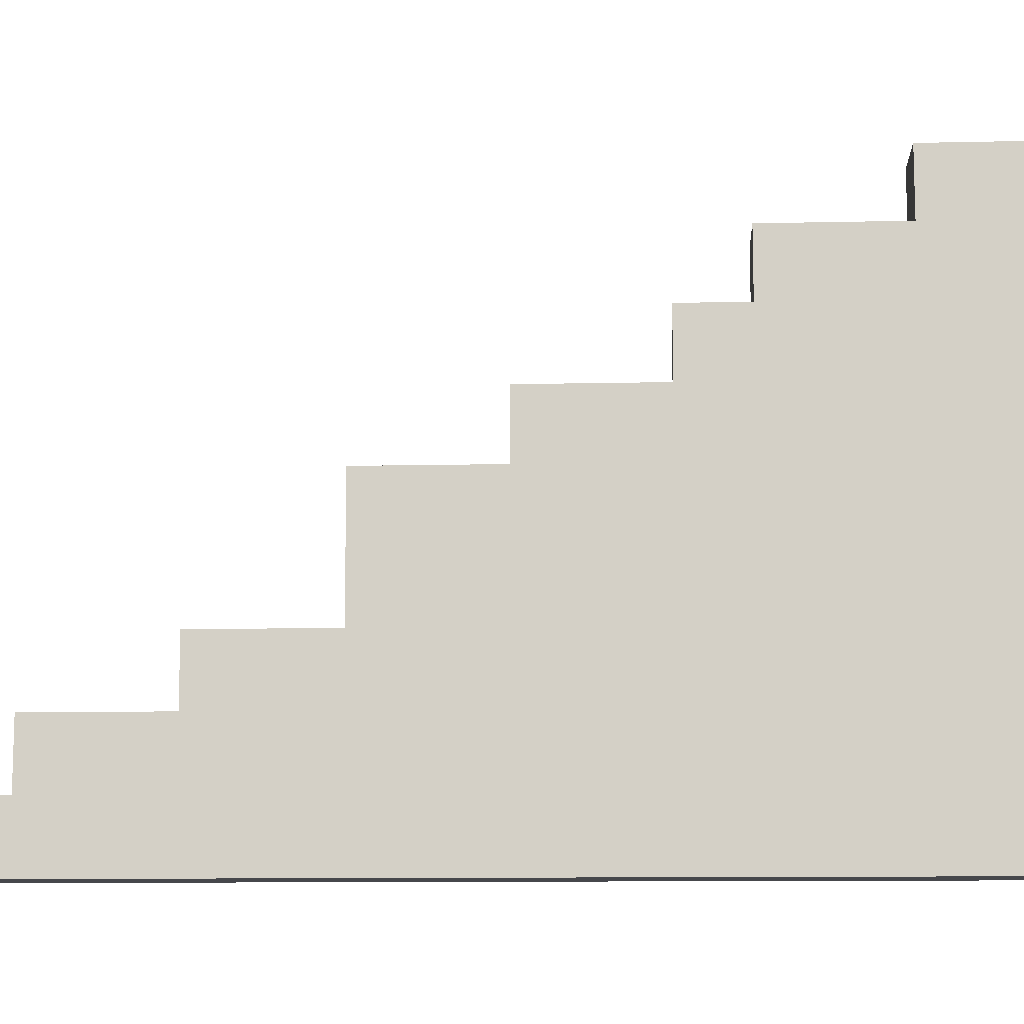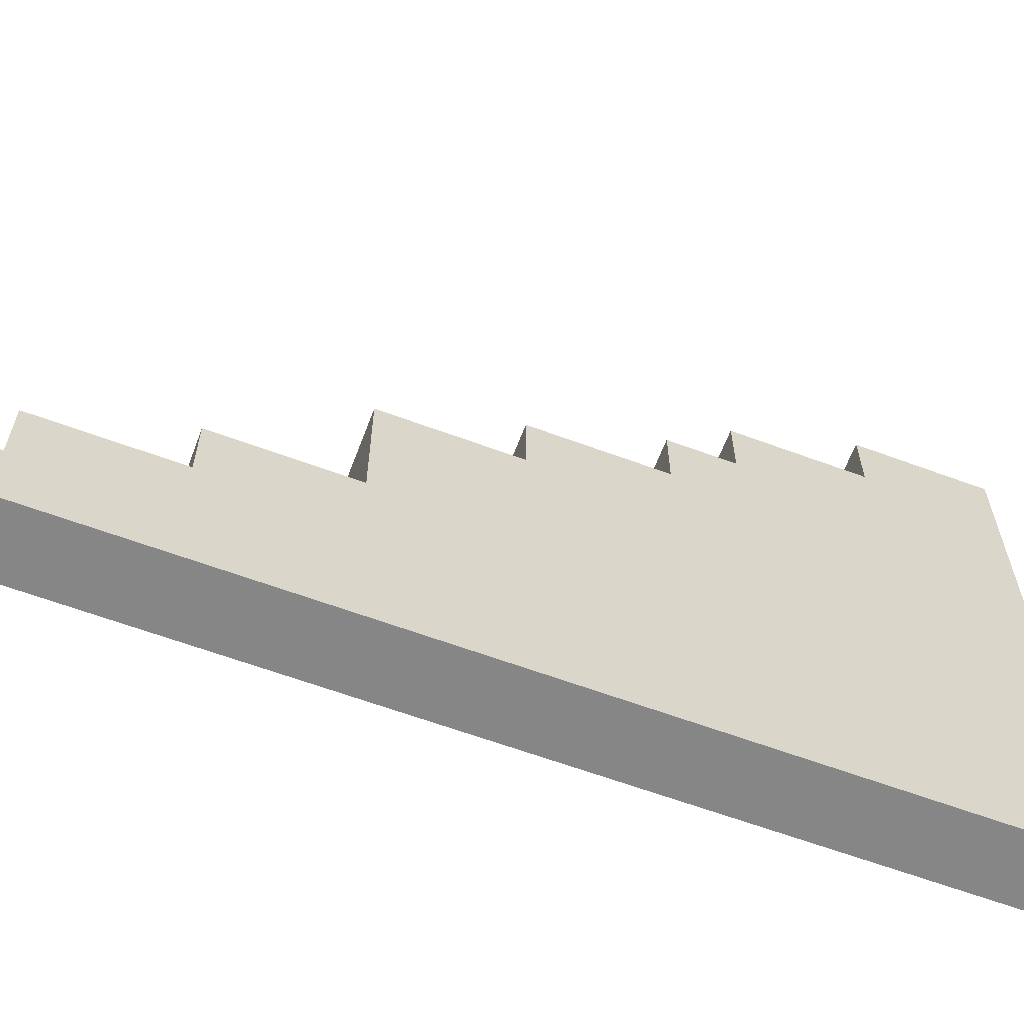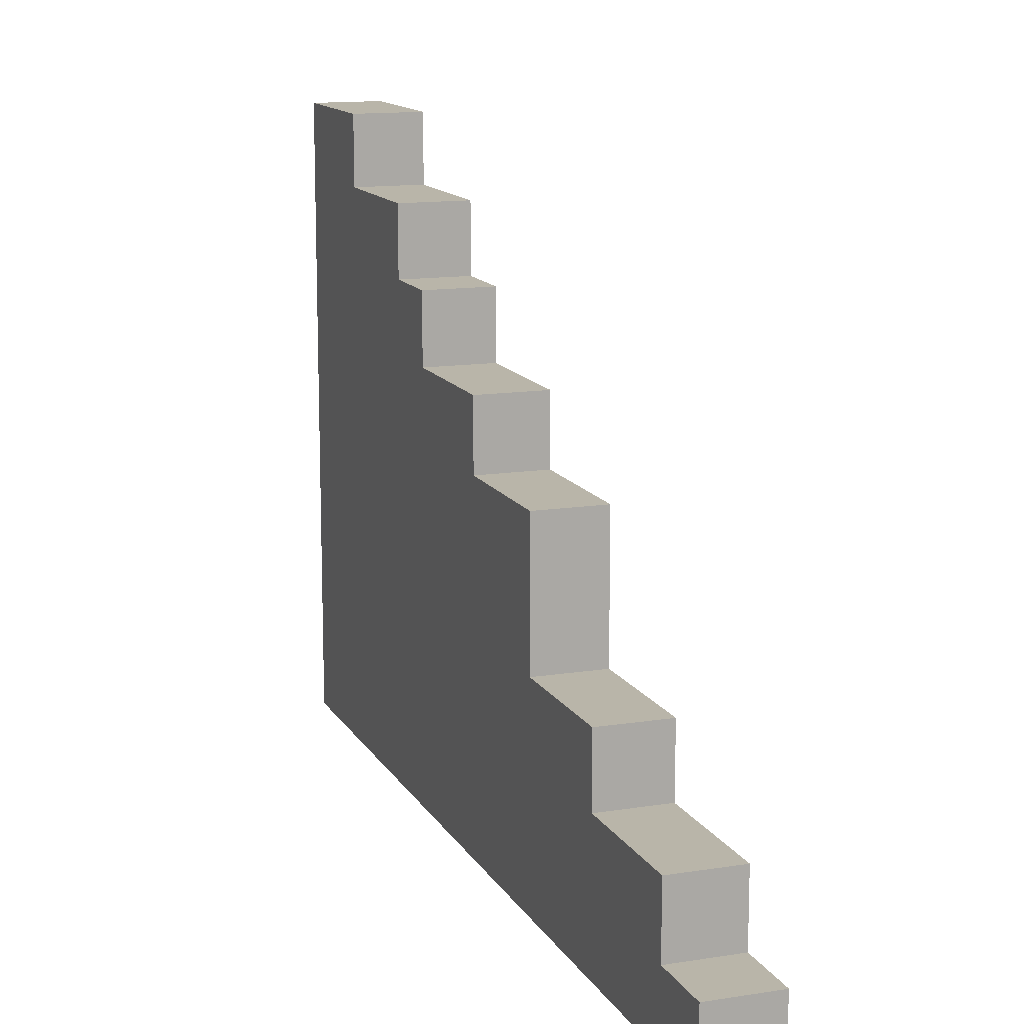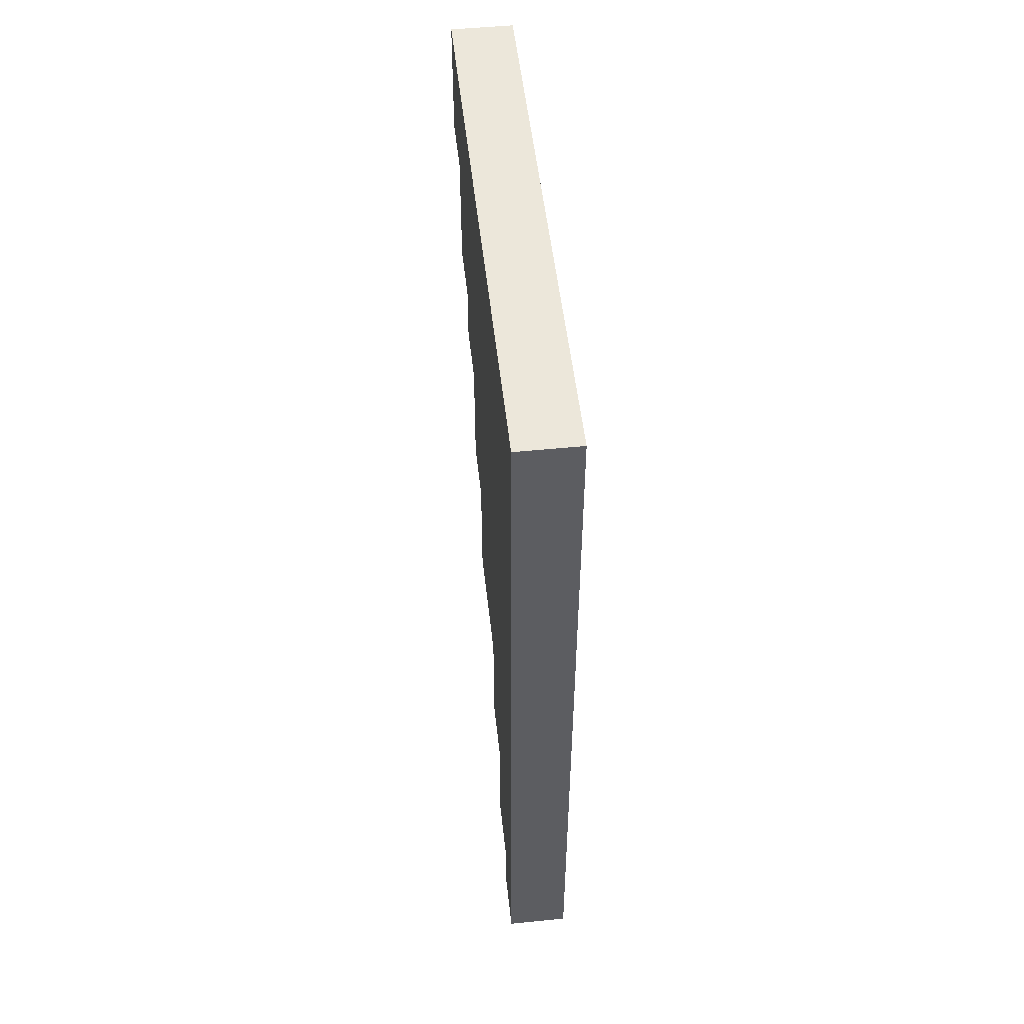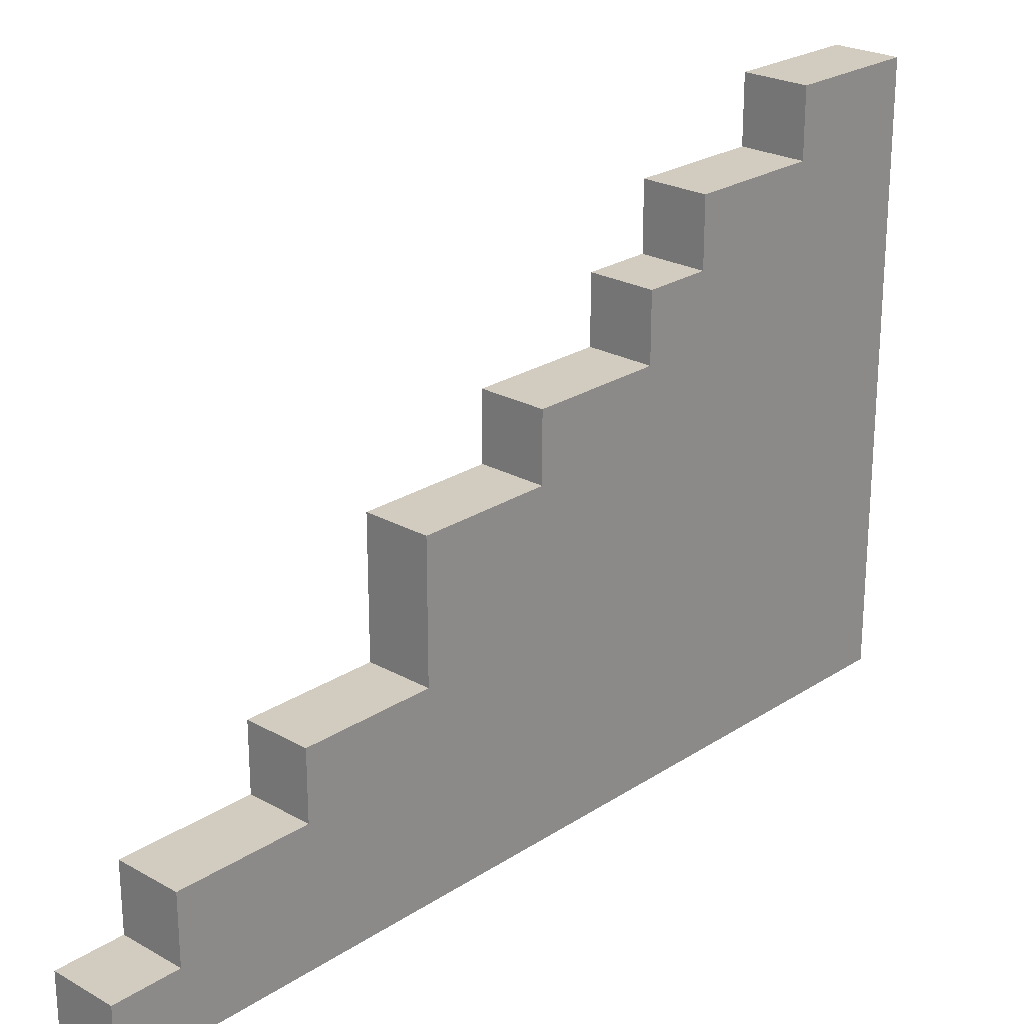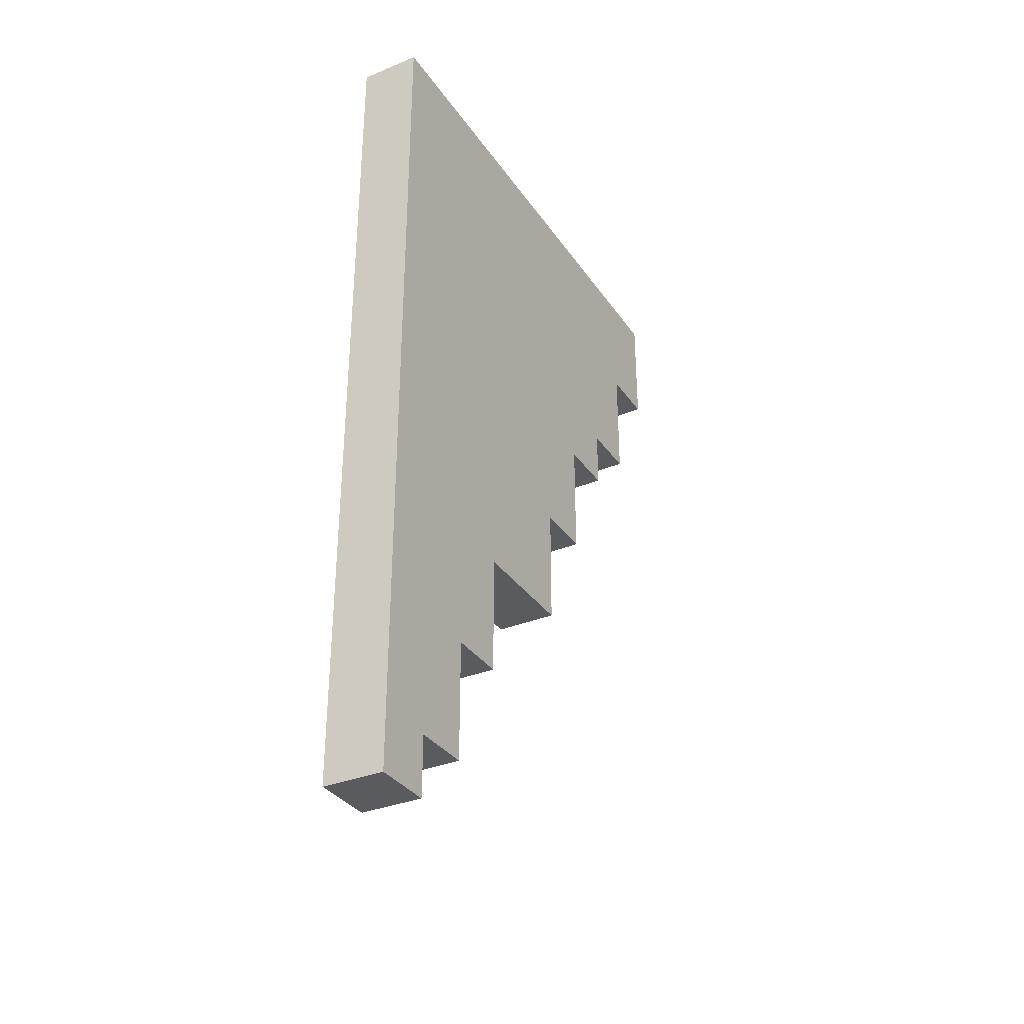
<metadata>
{"format":"obj","ext":"obj","renderer":"f3d","projection":"perspective","resolution":1024,"background":"white","views":[{"elev":-10.8,"azim":-86.8,"up":"+Y"},{"elev":-62.2,"azim":-110.7,"up":"+Y"},{"elev":13.4,"azim":160.2,"up":"+Y"},{"elev":51.7,"azim":-6.2,"up":"+Z"},{"elev":24.0,"azim":-137.1,"up":"+Y"},{"elev":-33.4,"azim":29.2,"up":"+Z"}]}
</metadata>
<code>
g TV4
v -0.5 0 10
v -0.5 0 -4
v -0.5 1 9
v -0.5 1 -3
v -0.5 1 -4
v -0.5 2 7
v -0.5 2 6
v -0.5 2 -1
v -0.5 2 -3
v -0.5 3 7
v -0.5 3 6
v -0.5 3 1
v -0.5 3 -1
v -0.5 4 2
v -0.5 4 1
v -0.5 5 3
v -0.5 5 2
v -0.5 5 1
v -0.5 6 5
v -0.5 6 3
v -0.5 7 6
v -0.5 7 5
v -0.5 8 8
v -0.5 8 6
v -0.5 9 10
v -0.5 9 9
v -0.5 9 8
v 0.5 0 10
v 0.5 0 -4
v 0.5 1 9
v 0.5 1 -3
v 0.5 1 -4
v 0.5 2 7
v 0.5 2 6
v 0.5 2 -1
v 0.5 2 -3
v 0.5 3 7
v 0.5 3 6
v 0.5 3 1
v 0.5 3 -1
v 0.5 4 2
v 0.5 4 1
v 0.5 5 3
v 0.5 5 2
v 0.5 5 1
v 0.5 6 5
v 0.5 6 3
v 0.5 7 6
v 0.5 7 5
v 0.5 8 8
v 0.5 8 6
v 0.5 9 10
v 0.5 9 9
v 0.5 9 8
v -0.5 0 10
v -0.5 9 10
v 0.5 0 10
v 0.5 9 10
v -0.5 8 8
v -0.5 9 8
v 0.5 8 8
v 0.5 9 8
v -0.5 7 6
v -0.5 8 6
v 0.5 7 6
v 0.5 8 6
v -0.5 6 5
v -0.5 7 5
v 0.5 6 5
v 0.5 7 5
v -0.5 5 3
v -0.5 6 3
v 0.5 5 3
v 0.5 6 3
v -0.5 3 1
v -0.5 4 1
v -0.5 5 1
v 0.5 3 1
v 0.5 4 1
v 0.5 5 1
v -0.5 2 -1
v -0.5 3 -1
v 0.5 2 -1
v 0.5 3 -1
v -0.5 1 -3
v -0.5 2 -3
v 0.5 1 -3
v 0.5 2 -3
v -0.5 0 -4
v -0.5 1 -4
v 0.5 0 -4
v 0.5 1 -4
v -0.5 0 10
v 0.5 0 10
v -0.5 0 -4
v 0.5 0 -4
v -0.5 1 -3
v 0.5 1 -3
v -0.5 1 -4
v 0.5 1 -4
v -0.5 2 -1
v 0.5 2 -1
v -0.5 2 -3
v 0.5 2 -3
v -0.5 3 1
v 0.5 3 1
v -0.5 3 -1
v 0.5 3 -1
v -0.5 5 3
v 0.5 5 3
v -0.5 5 2
v 0.5 5 2
v -0.5 5 1
v 0.5 5 1
v -0.5 6 5
v 0.5 6 5
v -0.5 6 3
v 0.5 6 3
v -0.5 7 6
v 0.5 7 6
v -0.5 7 5
v 0.5 7 5
v -0.5 8 8
v 0.5 8 8
v -0.5 8 6
v 0.5 8 6
v -0.5 9 10
v 0.5 9 10
v -0.5 9 9
v 0.5 9 9
v -0.5 9 8
v 0.5 9 8
f 3 2 1
f 4 2 3
f 5 2 4
f 6 4 3
f 7 4 6
f 8 4 7
f 9 4 8
f 10 6 3
f 10 7 6
f 11 8 7
f 11 7 10
f 12 8 11
f 13 8 12
f 14 11 10
f 14 12 11
f 15 12 14
f 16 14 10
f 17 15 14
f 17 14 16
f 18 15 17
f 19 16 10
f 20 16 19
f 21 19 10
f 22 19 21
f 23 10 3
f 23 21 10
f 24 21 23
f 25 3 1
f 26 23 3
f 26 3 25
f 27 23 26
f 28 29 30
f 30 29 31
f 31 29 32
f 30 31 33
f 33 31 34
f 34 31 35
f 35 31 36
f 30 33 37
f 33 34 37
f 34 35 38
f 37 34 38
f 38 35 39
f 39 35 40
f 37 38 41
f 38 39 41
f 41 39 42
f 37 41 43
f 41 42 44
f 43 41 44
f 44 42 45
f 37 43 46
f 46 43 47
f 37 46 48
f 48 46 49
f 30 37 50
f 37 48 50
f 50 48 51
f 28 30 52
f 30 50 53
f 52 30 53
f 53 50 54
f 57 56 55
f 58 56 57
f 59 60 61
f 61 60 62
f 63 64 65
f 65 64 66
f 67 68 69
f 69 68 70
f 71 72 73
f 73 72 74
f 75 76 78
f 76 77 79
f 78 76 79
f 79 77 80
f 81 82 83
f 83 82 84
f 85 86 87
f 87 86 88
f 89 90 91
f 91 90 92
f 95 94 93
f 96 94 95
f 97 98 99
f 99 98 100
f 101 102 103
f 103 102 104
f 105 106 107
f 107 106 108
f 109 110 111
f 111 110 112
f 111 112 113
f 113 112 114
f 115 116 117
f 117 116 118
f 119 120 121
f 121 120 122
f 123 124 125
f 125 124 126
f 127 128 129
f 129 128 130
f 129 130 131
f 131 130 132

</code>
